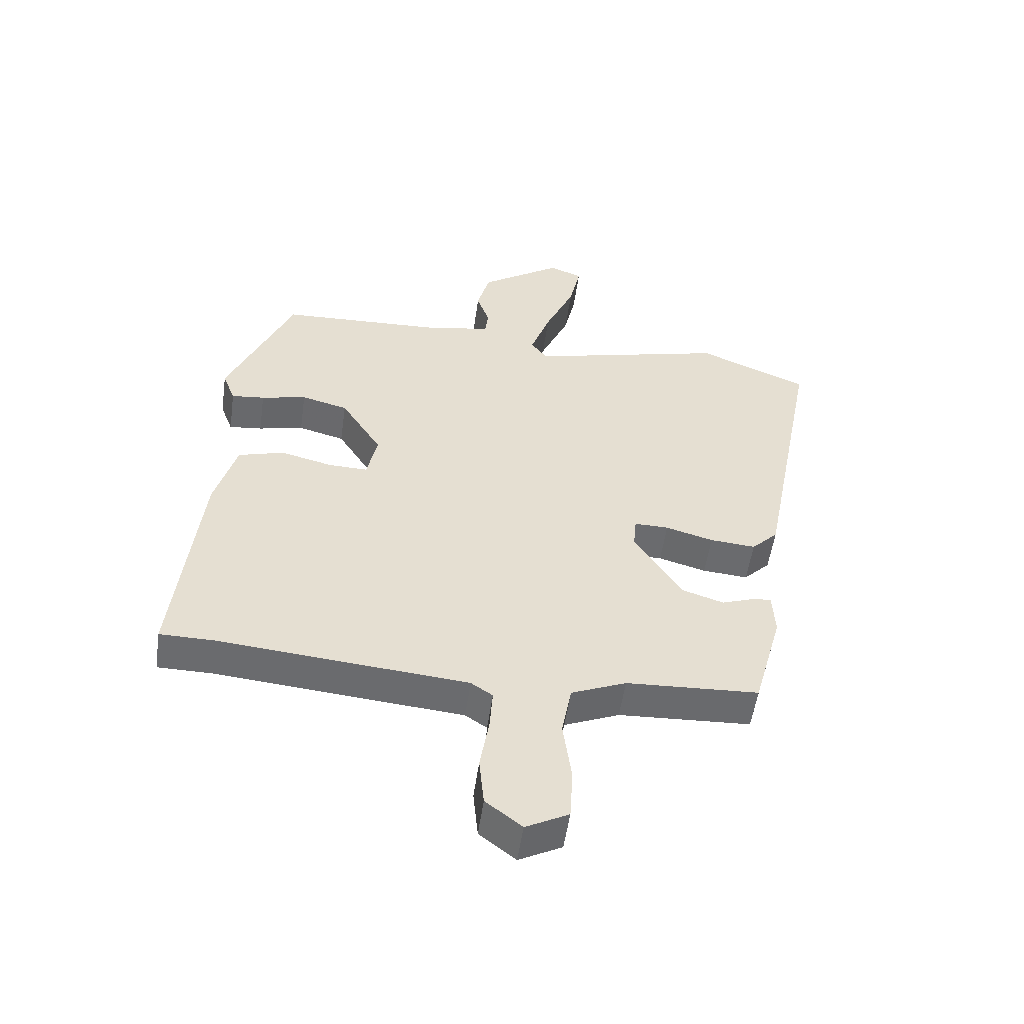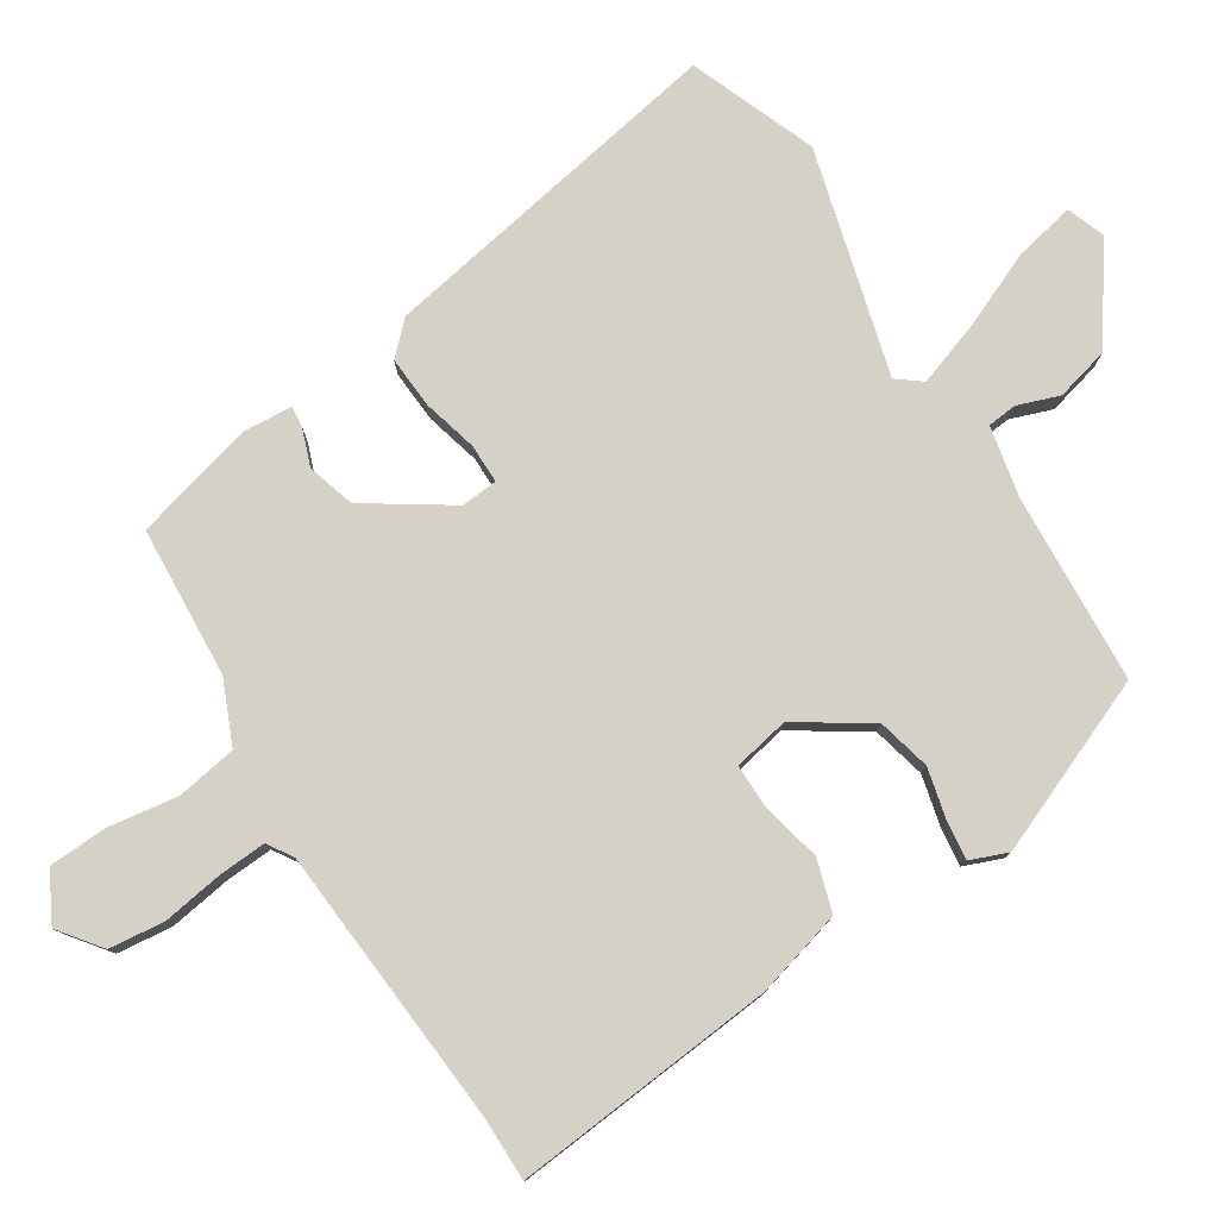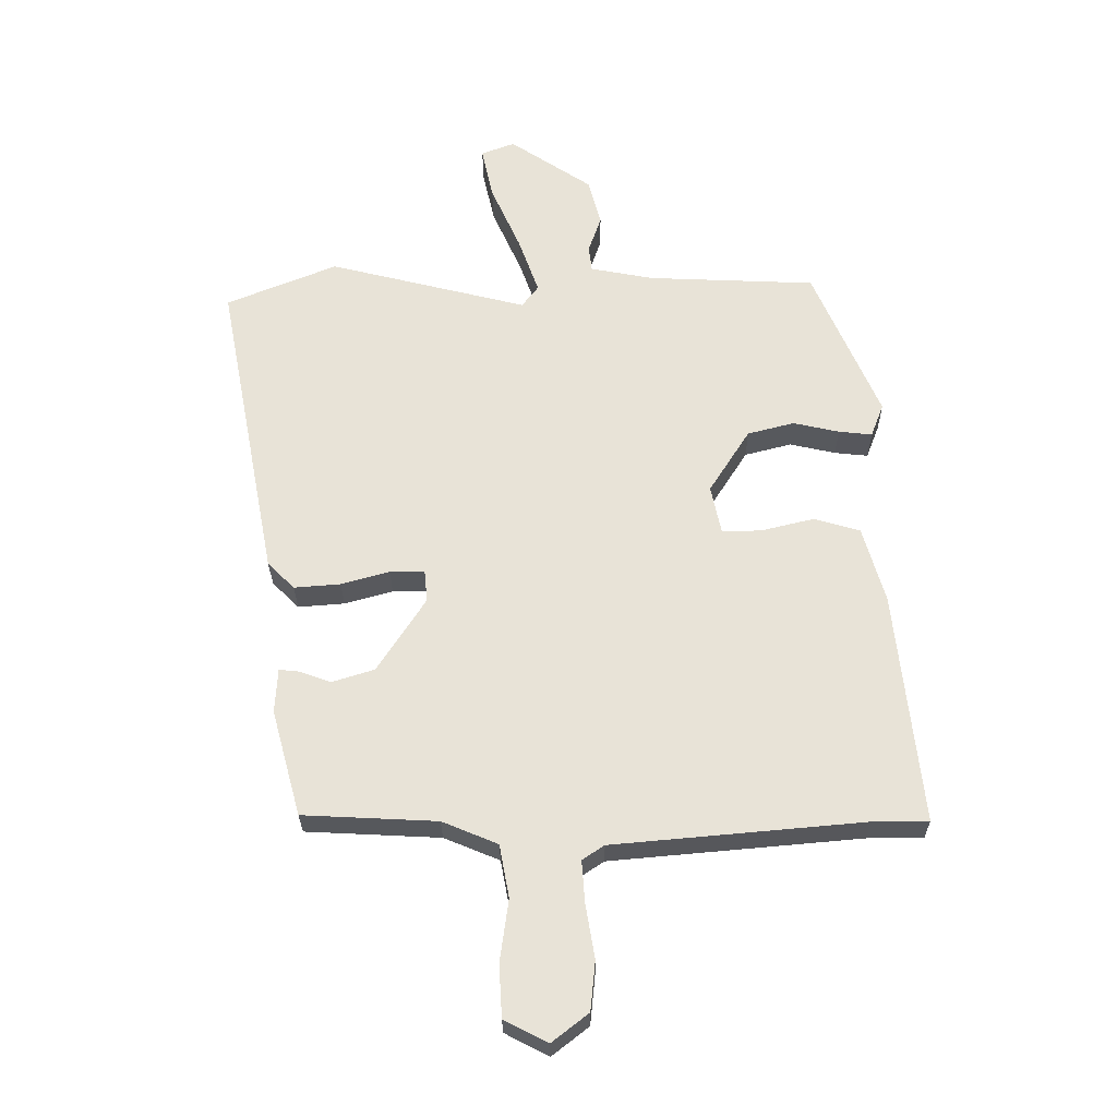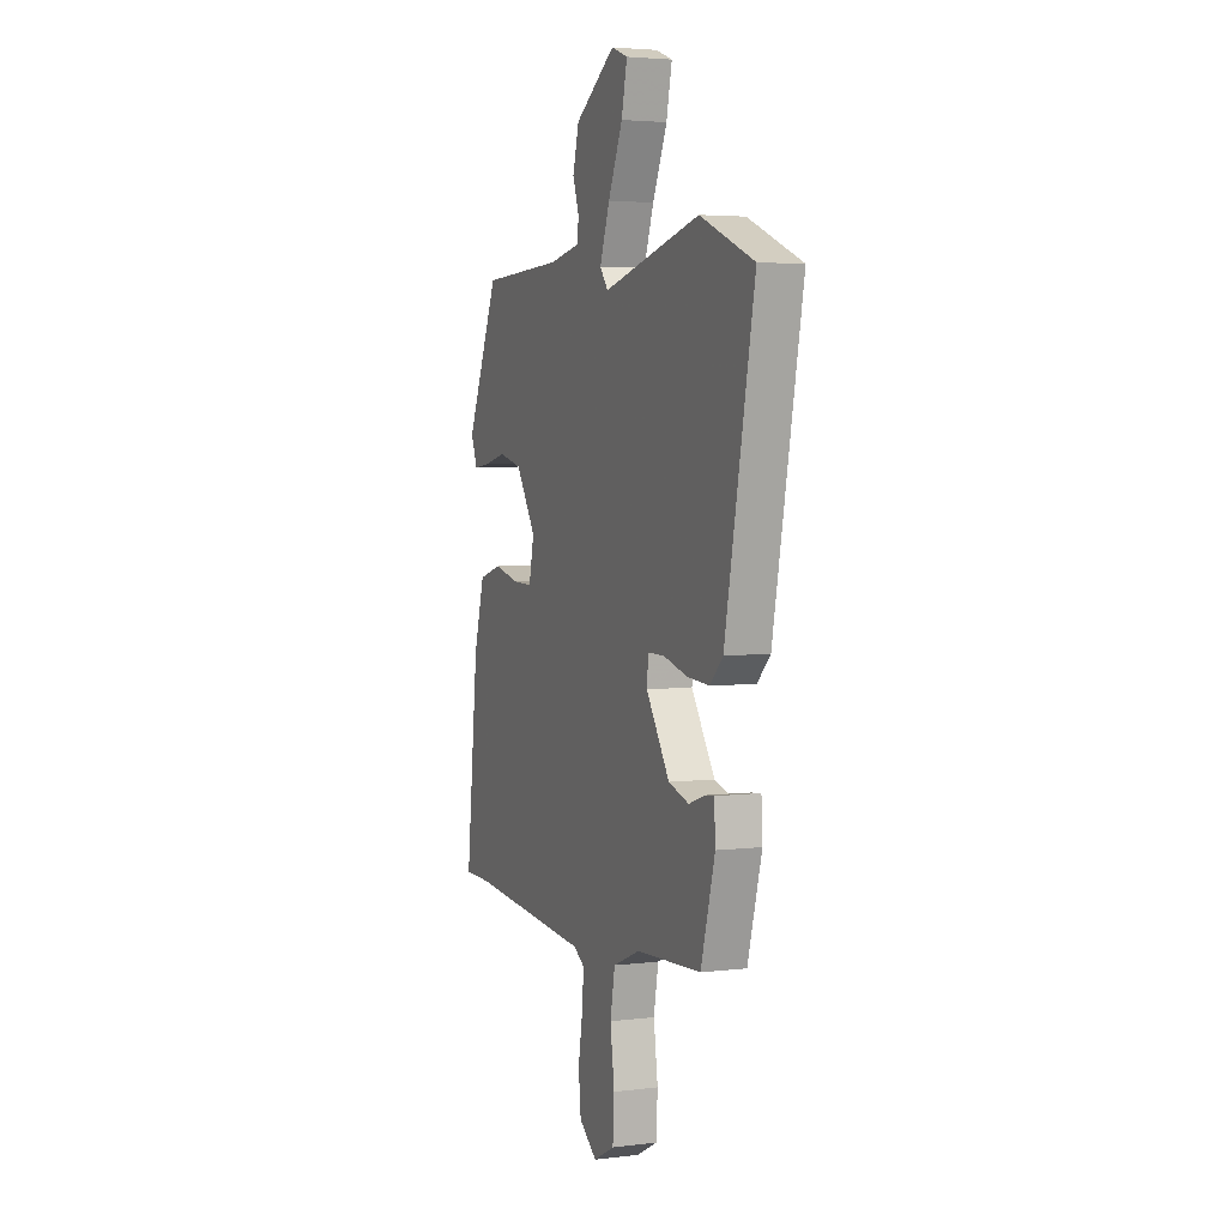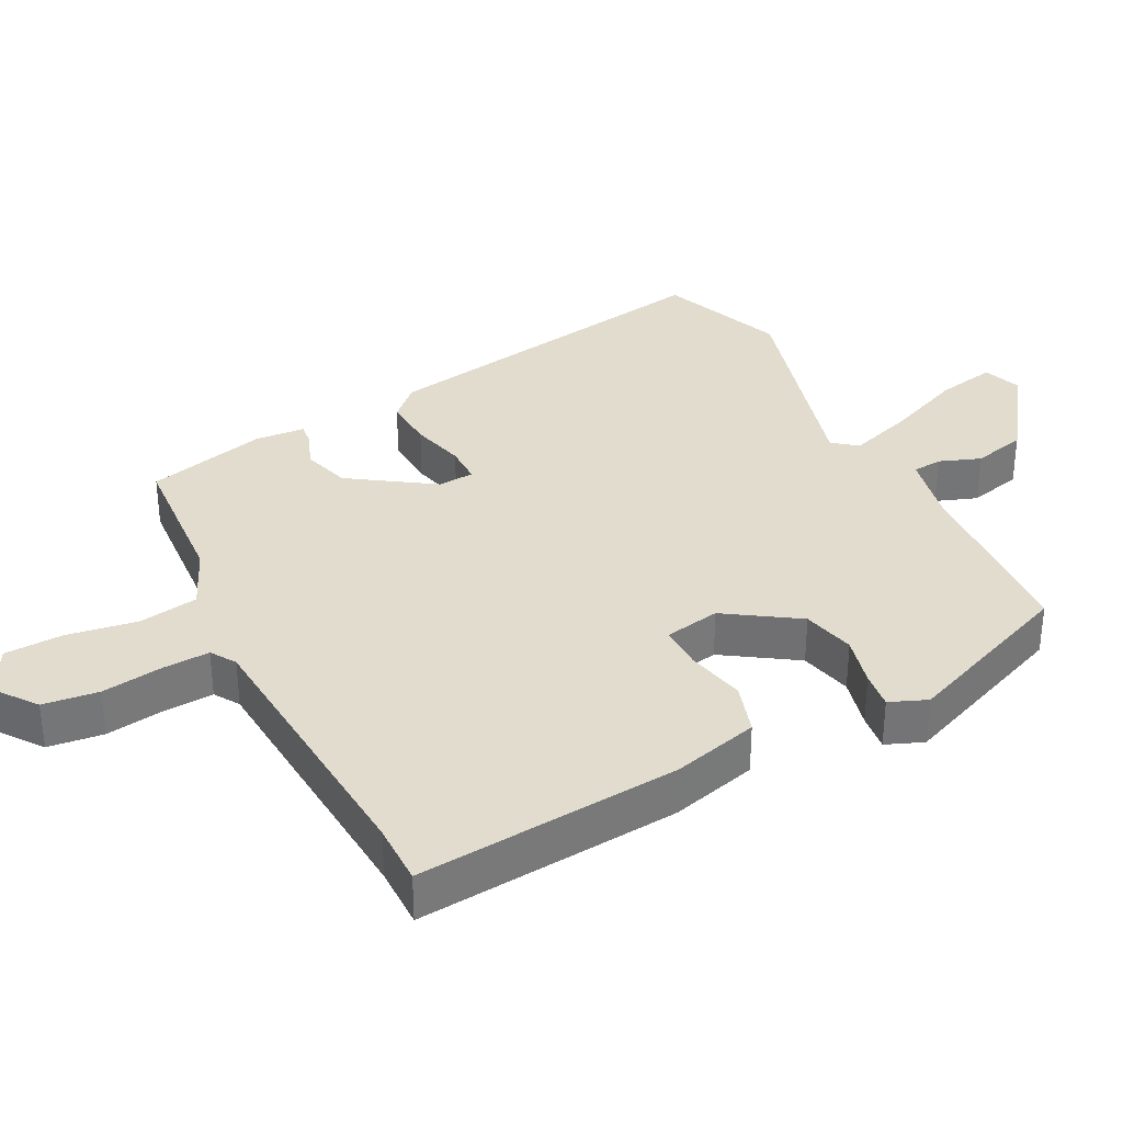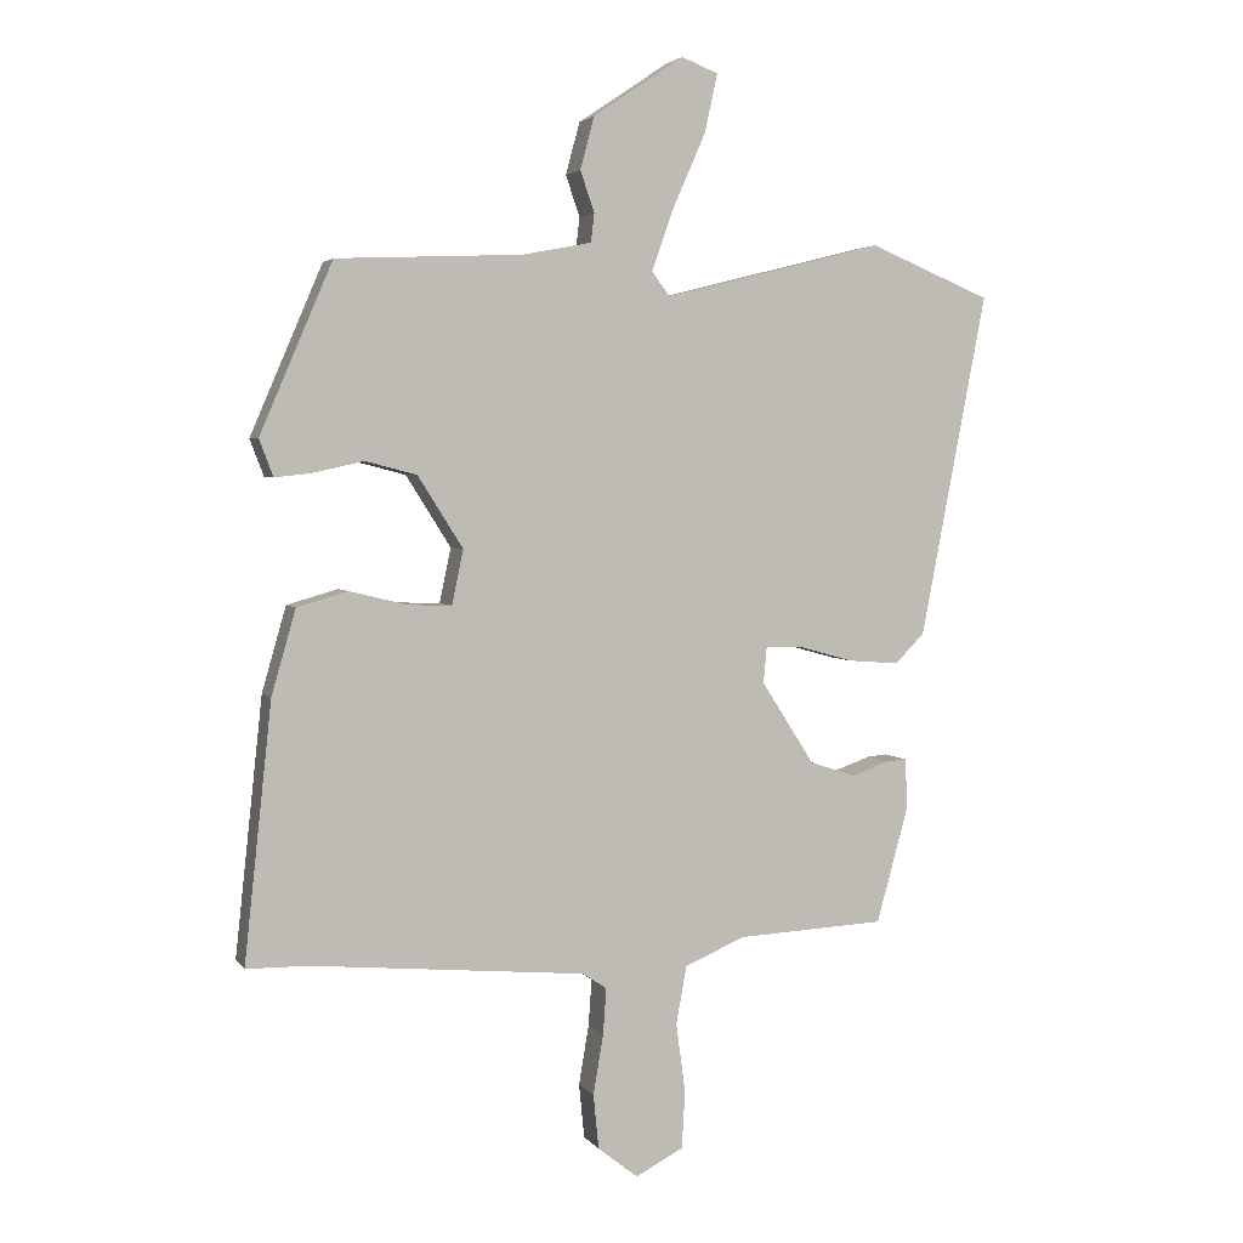
<metadata>
{"format":"obj","ext":"obj","renderer":"f3d","projection":"perspective","resolution":1024,"background":"white","views":[{"elev":-53.3,"azim":-8.0,"up":"+Z"},{"elev":78.7,"azim":-121.6,"up":"+Y"},{"elev":-27.9,"azim":-179.5,"up":"+Z"},{"elev":3.8,"azim":67.9,"up":"+Z"},{"elev":34.1,"azim":-116.0,"up":"+Y"},{"elev":3.4,"azim":-18.6,"up":"+Z"}]}
</metadata>
<code>
v 0.414 0.07 -0.486
v 0.194 0.07 -0.497
v 0.103 0.07 -0.535
v 0.087 0.07 -0.622
v 0.101 0.07 -0.725
v 0.096 0.07 -0.81
v 0.025 0.07 -0.847
v -0.035 0.07 -0.8
v -0.043 0.07 -0.719
v -0.028 0.07 -0.63
v -0.023 0.07 -0.561
v -0.059 0.07 -0.537
v -0.469 0.07 -0.5
v -0.56 0.07 -0.499
v -0.519 0.07 -0.116
v -0.483 0.07 0.01
v -0.407 0.07 0.032
v -0.321 0.07 0.011
v -0.256 0.07 0.009
v -0.239 0.07 0.09
v -0.306 0.07 0.196
v -0.383 0.07 0.216
v -0.458 0.07 0.199
v -0.513 0.07 0.193
v -0.534 0.07 0.248
v -0.426 0.07 0.5
v -0.15 0.07 0.512
v -0.046 0.07 0.532
v -0.041 0.07 0.575
v -0.062 0.07 0.636
v -0.041 0.07 0.714
v 0.094 0.07 0.805
v 0.149 0.07 0.784
v 0.13 0.07 0.697
v 0.081 0.07 0.586
v 0.048 0.07 0.493
v 0.075 0.07 0.457
v 0.403 0.07 0.54
v 0.585 0.07 0.465
v 0.486 0.07 -0.047
v 0.442 0.07 -0.091
v 0.366 0.07 -0.085
v 0.287 0.07 -0.063
v 0.23 0.07 -0.062
v 0.225 0.07 -0.115
v 0.304 0.07 -0.238
v 0.373 0.07 -0.26
v 0.427 0.07 -0.241
v 0.458 0.07 -0.238
v 0.462 0.07 -0.311
v 0.414 0 -0.486
v 0.194 0 -0.497
v 0.103 0 -0.535
v 0.087 0 -0.622
v 0.101 0 -0.725
v 0.096 0 -0.81
v 0.025 0 -0.847
v -0.035 0 -0.8
v -0.043 0 -0.719
v -0.028 0 -0.63
v -0.023 0 -0.561
v -0.059 0 -0.537
v -0.469 0 -0.5
v -0.56 0 -0.499
v -0.519 0 -0.116
v -0.483 0 0.01
v -0.407 0 0.032
v -0.321 0 0.011
v -0.256 0 0.009
v -0.239 0 0.09
v -0.306 0 0.196
v -0.383 0 0.216
v -0.458 0 0.199
v -0.513 0 0.193
v -0.534 0 0.248
v -0.426 0 0.5
v -0.15 0 0.512
v -0.046 0 0.532
v -0.041 0 0.575
v -0.062 0 0.636
v -0.041 0 0.714
v 0.094 0 0.805
v 0.149 0 0.784
v 0.13 0 0.697
v 0.081 0 0.586
v 0.048 0 0.493
v 0.075 0 0.457
v 0.403 0 0.54
v 0.585 0 0.465
v 0.486 0 -0.047
v 0.442 0 -0.091
v 0.366 0 -0.085
v 0.287 0 -0.063
v 0.23 0 -0.062
v 0.225 0 -0.115
v 0.304 0 -0.238
v 0.373 0 -0.26
v 0.427 0 -0.241
v 0.458 0 -0.238
v 0.462 0 -0.311
f 47 48 49 50
f 46 47 50 1
f 45 46 1 2
f 40 41 42 43
f 40 43 44
f 37 38 39 40
f 37 40 44
f 36 37 44 45
f 32 33 34 35
f 32 35 36
f 29 30 31 32
f 28 29 32 36
f 27 28 36 45
f 22 23 24 25
f 22 25 26 27
f 15 16 17 18
f 13 14 15 18
f 12 13 18 19
f 11 12 19 20
f 7 8 9 10
f 7 10 11
f 4 5 6 7
f 3 4 7 11
f 2 3 11 20
f 21 22 27
f 21 27 45
f 2 20 21 45
f 100 99 98 97
f 51 100 97 96
f 52 51 96 95
f 93 92 91 90
f 94 93 90
f 90 89 88 87
f 94 90 87
f 95 94 87 86
f 85 84 83 82
f 86 85 82
f 82 81 80 79
f 86 82 79 78
f 95 86 78 77
f 75 74 73 72
f 77 76 75 72
f 68 67 66 65
f 68 65 64 63
f 69 68 63 62
f 70 69 62 61
f 60 59 58 57
f 61 60 57
f 57 56 55 54
f 61 57 54 53
f 70 61 53 52
f 77 72 71
f 95 77 71
f 95 71 70 52
f 1 51 52 2
f 2 52 53 3
f 3 53 54 4
f 4 54 55 5
f 5 55 56 6
f 6 56 57 7
f 7 57 58 8
f 8 58 59 9
f 9 59 60 10
f 10 60 61 11
f 11 61 62 12
f 12 62 63 13
f 13 63 64 14
f 14 64 65 15
f 15 65 66 16
f 16 66 67 17
f 17 67 68 18
f 18 68 69 19
f 19 69 70 20
f 20 70 71 21
f 21 71 72 22
f 22 72 73 23
f 23 73 74 24
f 24 74 75 25
f 25 75 76 26
f 26 76 77 27
f 27 77 78 28
f 28 78 79 29
f 29 79 80 30
f 30 80 81 31
f 31 81 82 32
f 32 82 83 33
f 33 83 84 34
f 34 84 85 35
f 35 85 86 36
f 36 86 87 37
f 37 87 88 38
f 38 88 89 39
f 39 89 90 40
f 40 90 91 41
f 41 91 92 42
f 42 92 93 43
f 43 93 94 44
f 44 94 95 45
f 45 95 96 46
f 46 96 97 47
f 47 97 98 48
f 48 98 99 49
f 49 99 100 50
f 50 100 51 1

</code>
